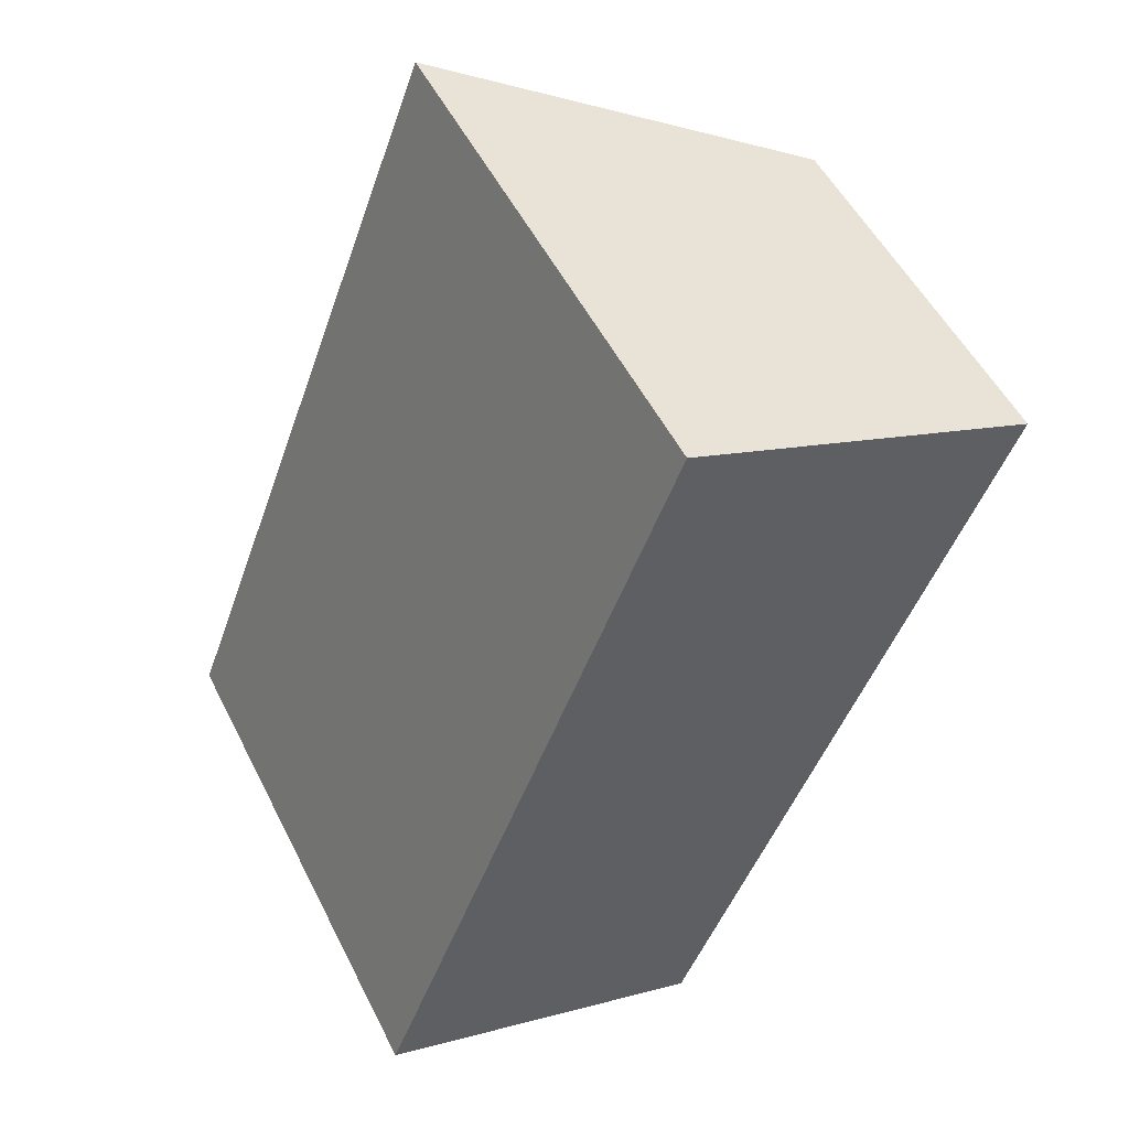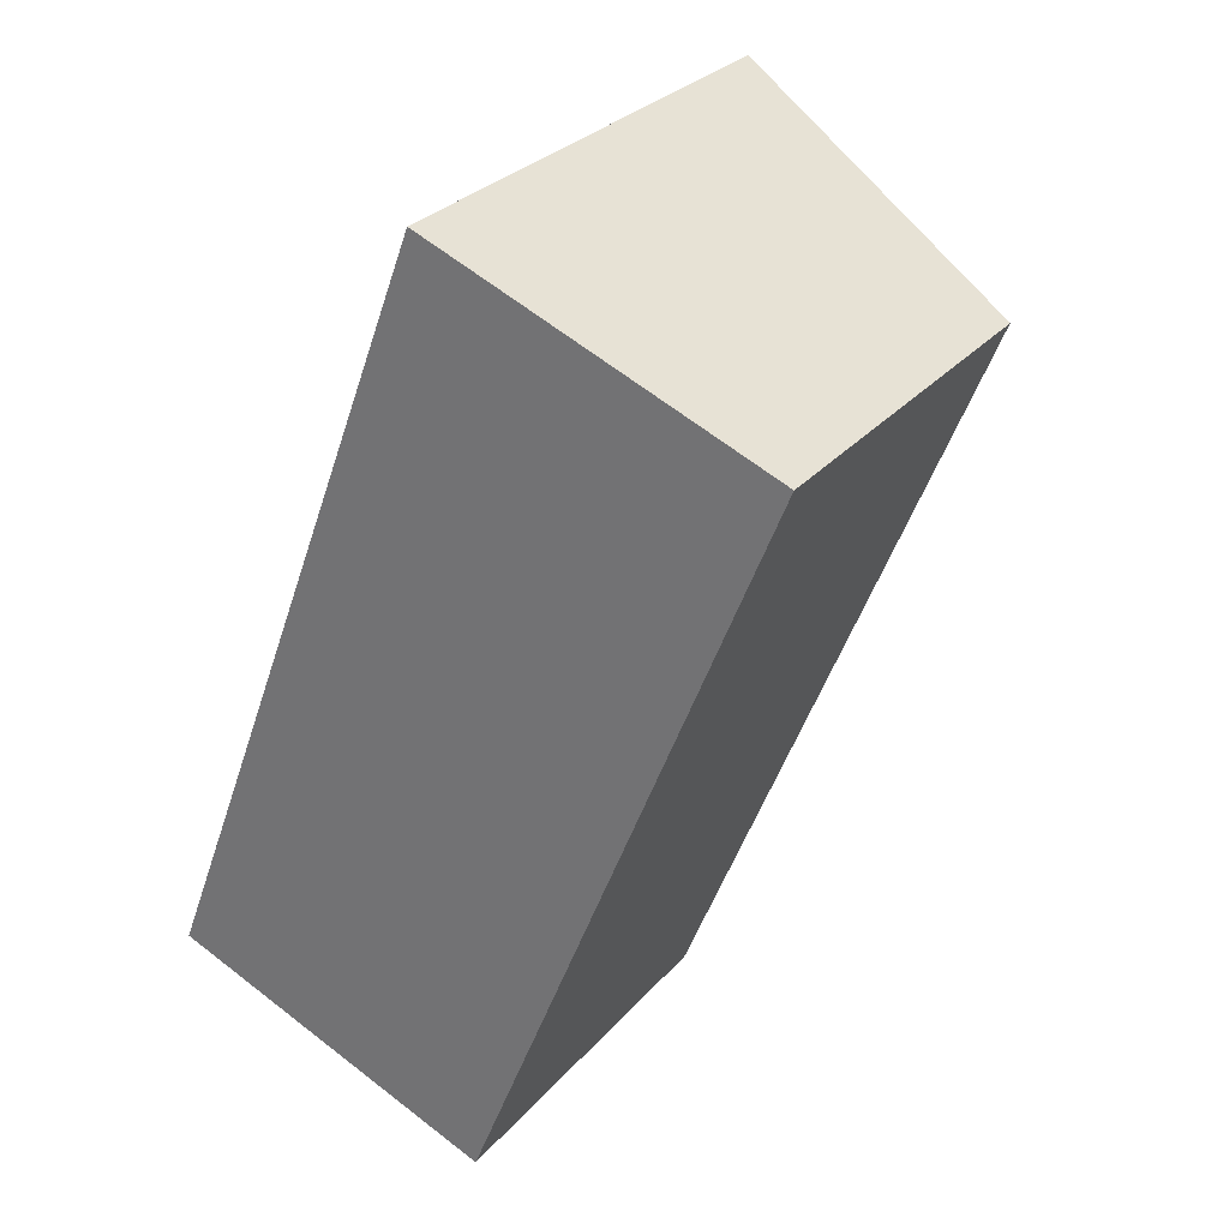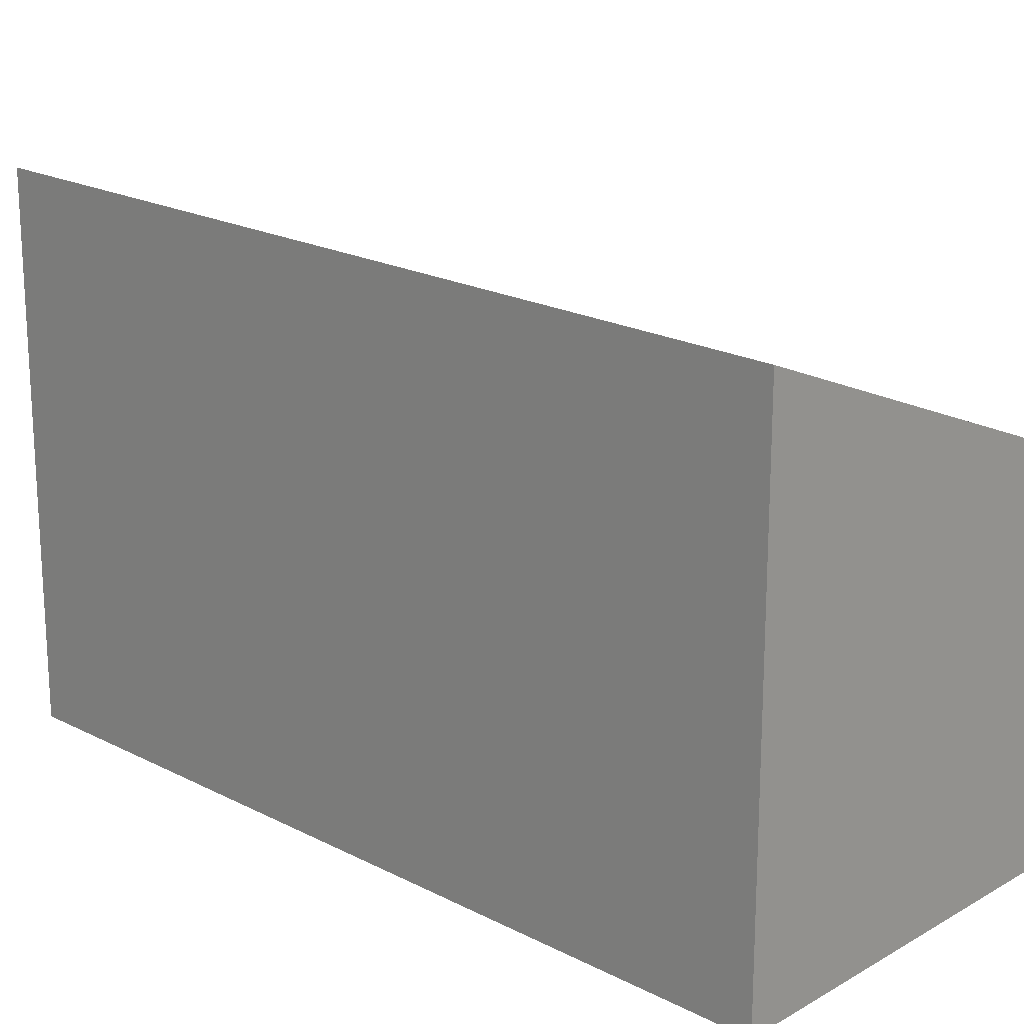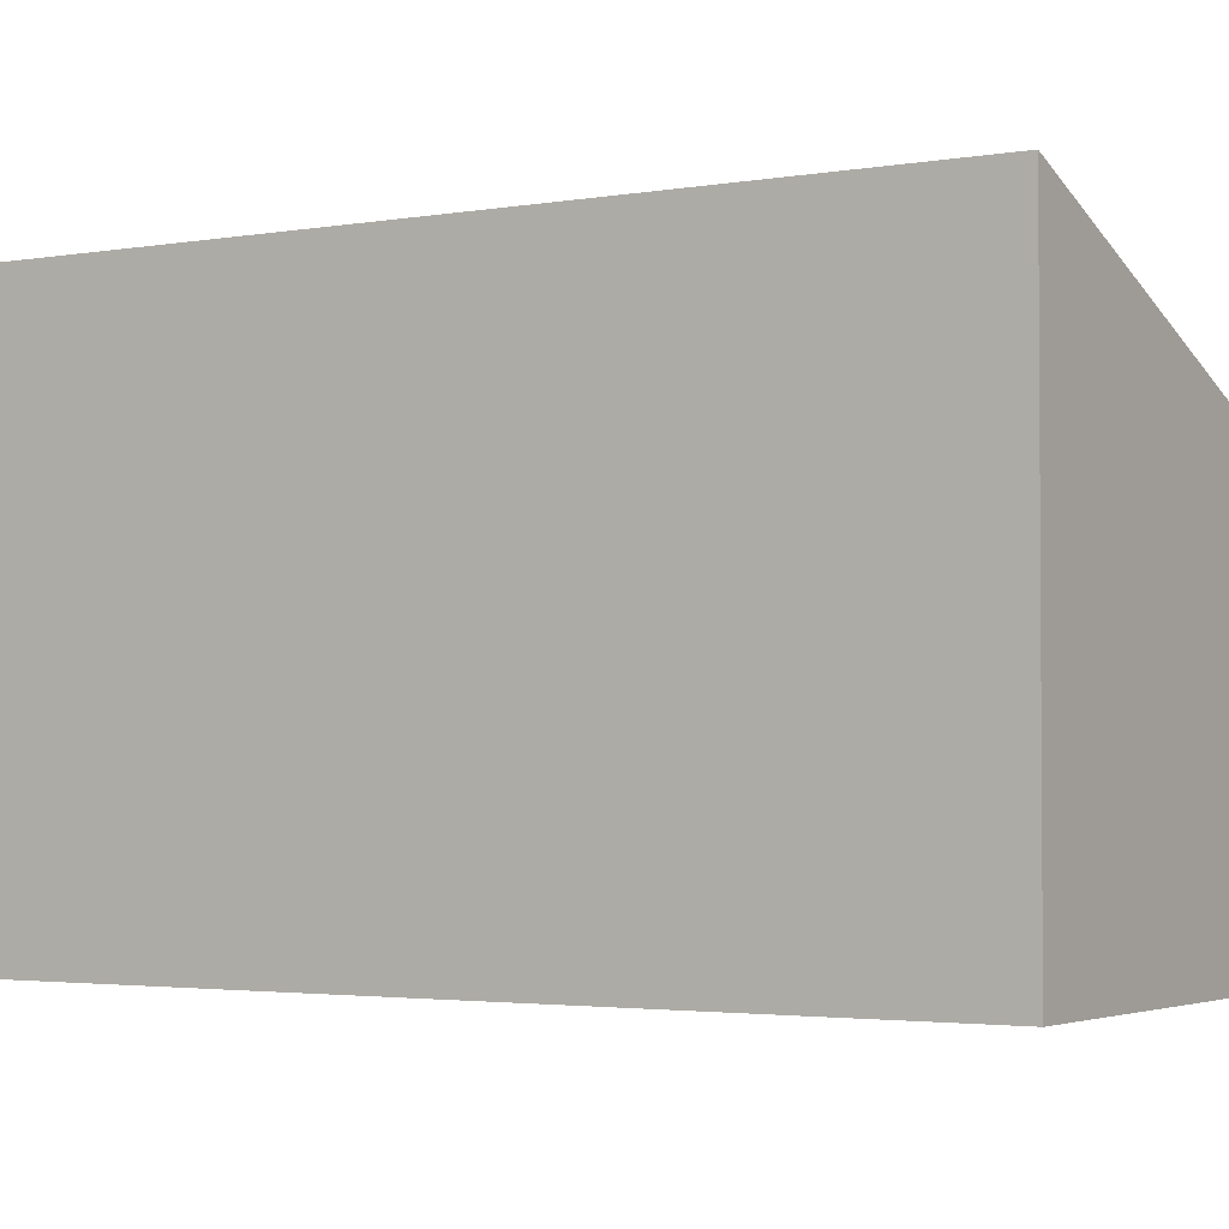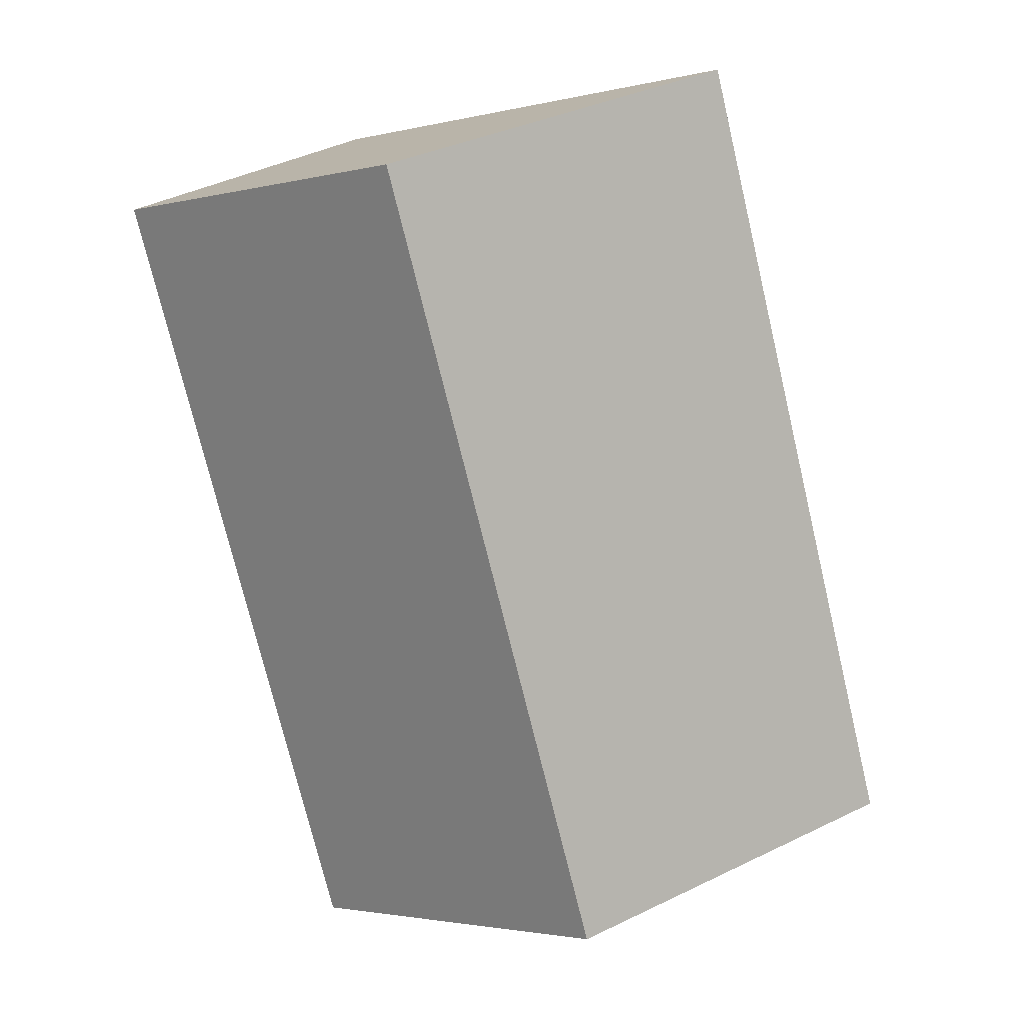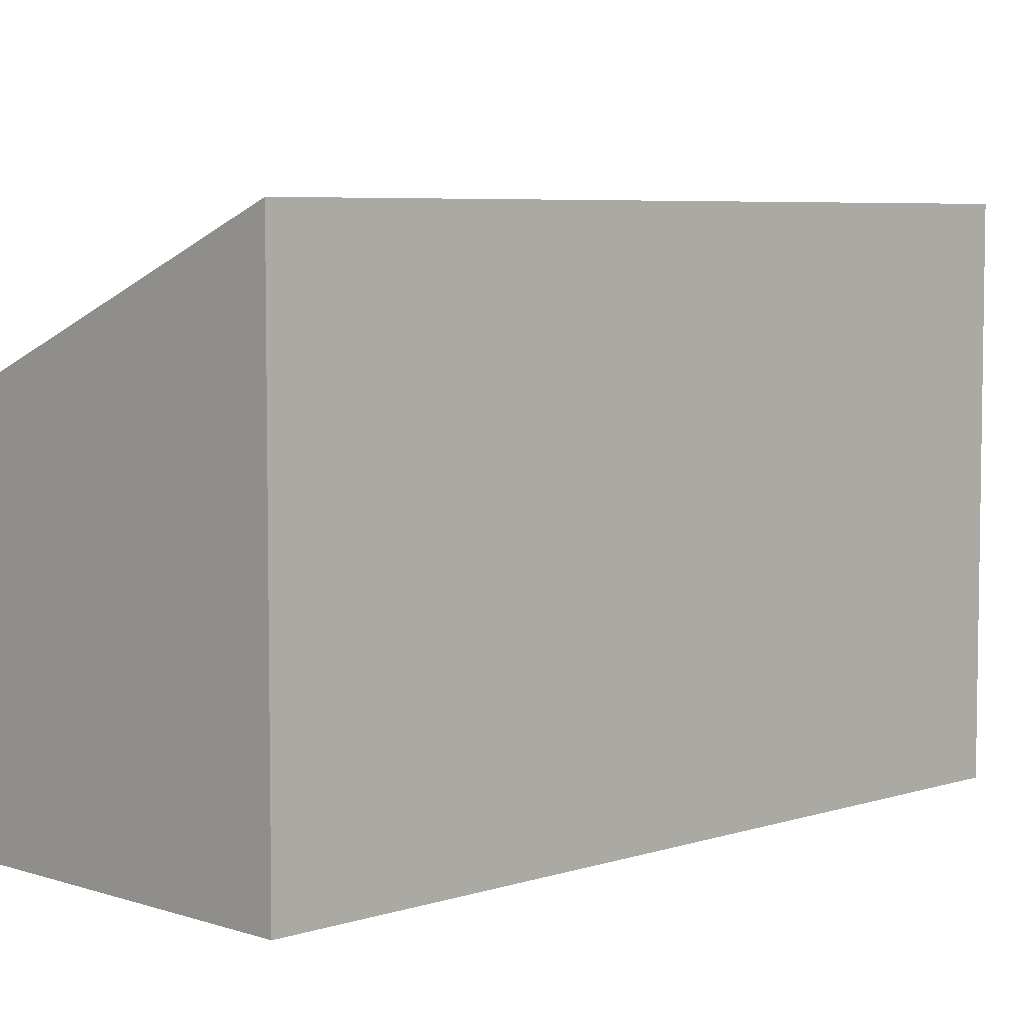
<metadata>
{"format":"obj","ext":"obj","renderer":"f3d","projection":"perspective","resolution":1024,"background":"white","views":[{"elev":52.5,"azim":-26.3,"up":"+Z"},{"elev":29.1,"azim":32.4,"up":"+Z"},{"elev":20.3,"azim":-25.6,"up":"+Y"},{"elev":-2.6,"azim":-36.5,"up":"+Y"},{"elev":-2.5,"azim":129.9,"up":"+Z"},{"elev":5.8,"azim":-113.8,"up":"+Y"}]}
</metadata>
<code>
v  2.783 3.133 -1.068
v  2.493 4.361 6.528
v  5.346 3.099 5.412
v  0 4.361 2.67e-16
v  2.783 6.54e-17 -1.068
v  5.346 -3.314e-16 5.412
v  0 0 0
v  2.493 -3.997e-16 6.528
g defaultobject
f 1 2 3
f 2 1 4
f 3 5 1
f 5 3 6
f 1 7 4
f 7 1 5
f 7 2 4
f 2 7 8
f 8 3 2
f 3 8 6
f 8 5 6
f 5 8 7

</code>
